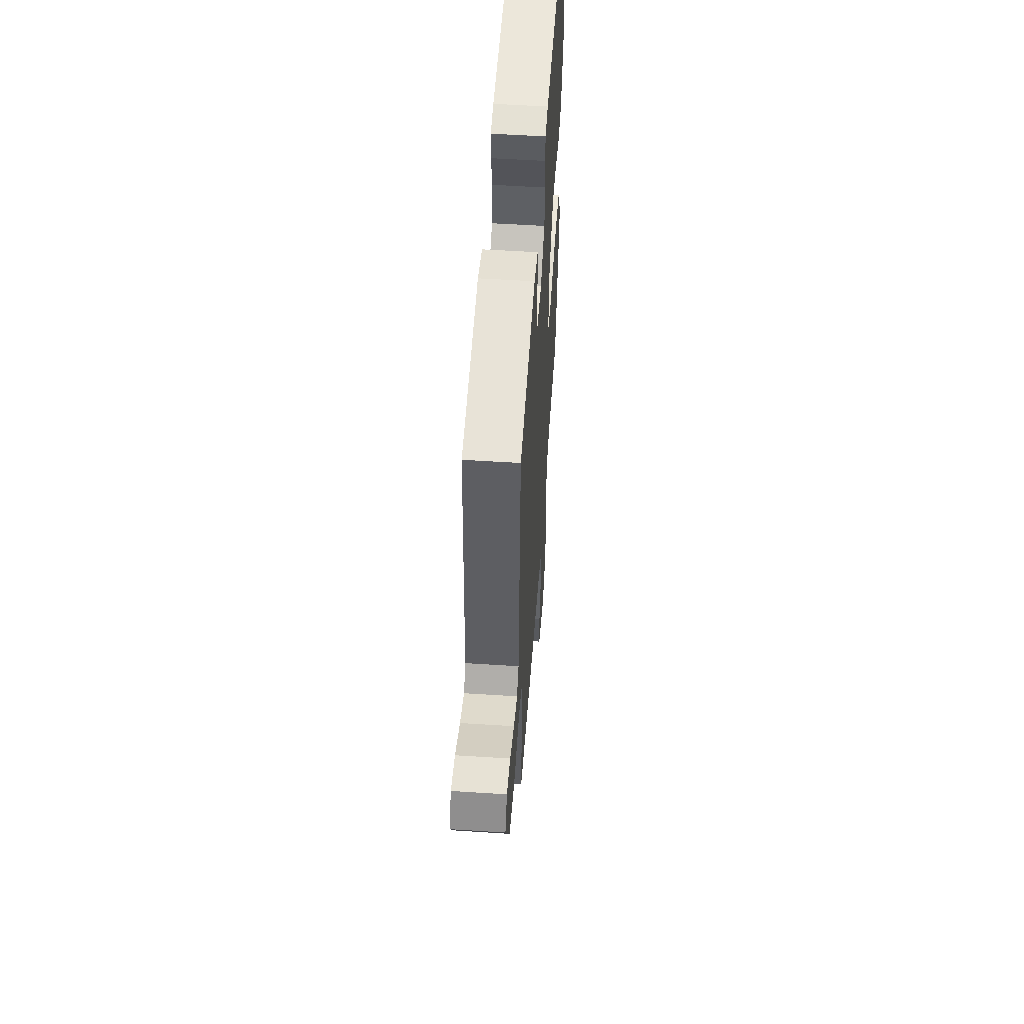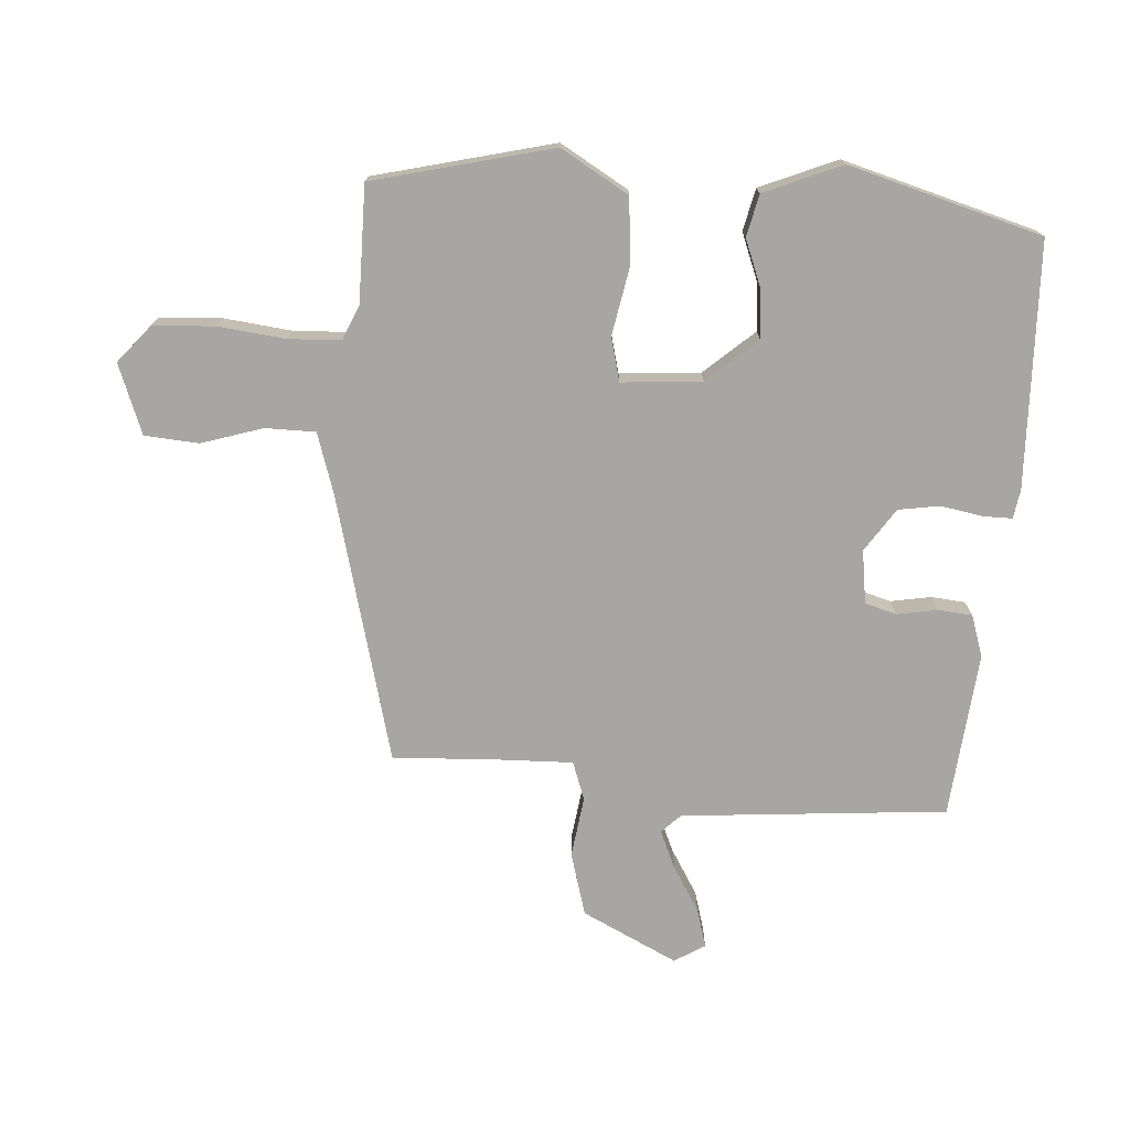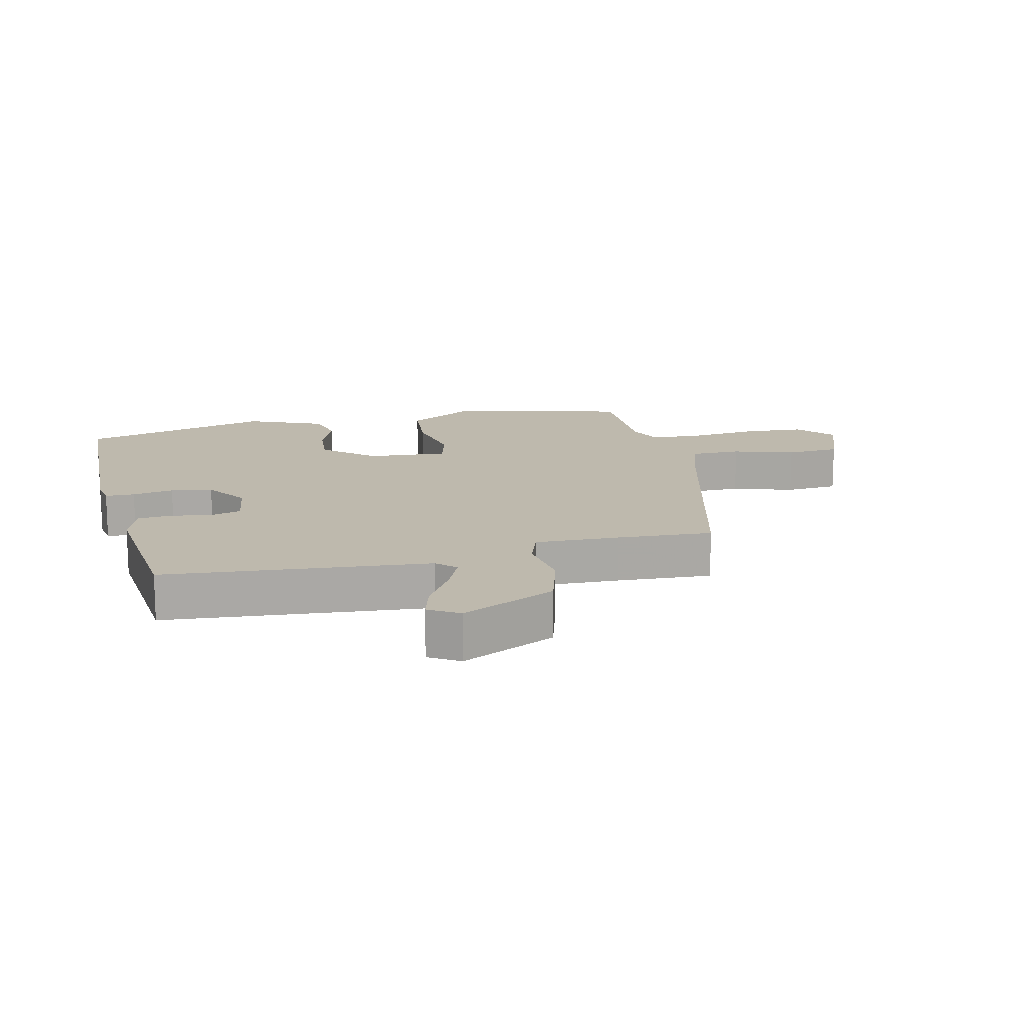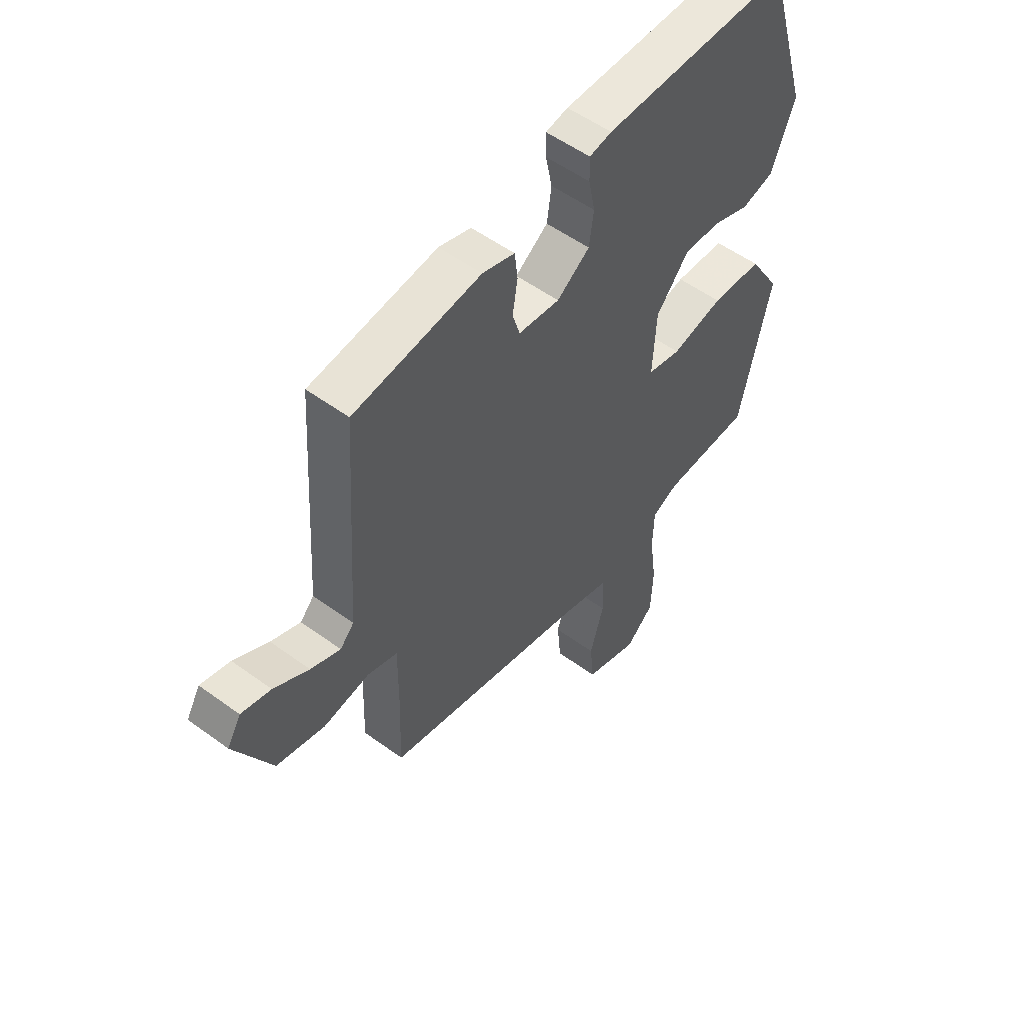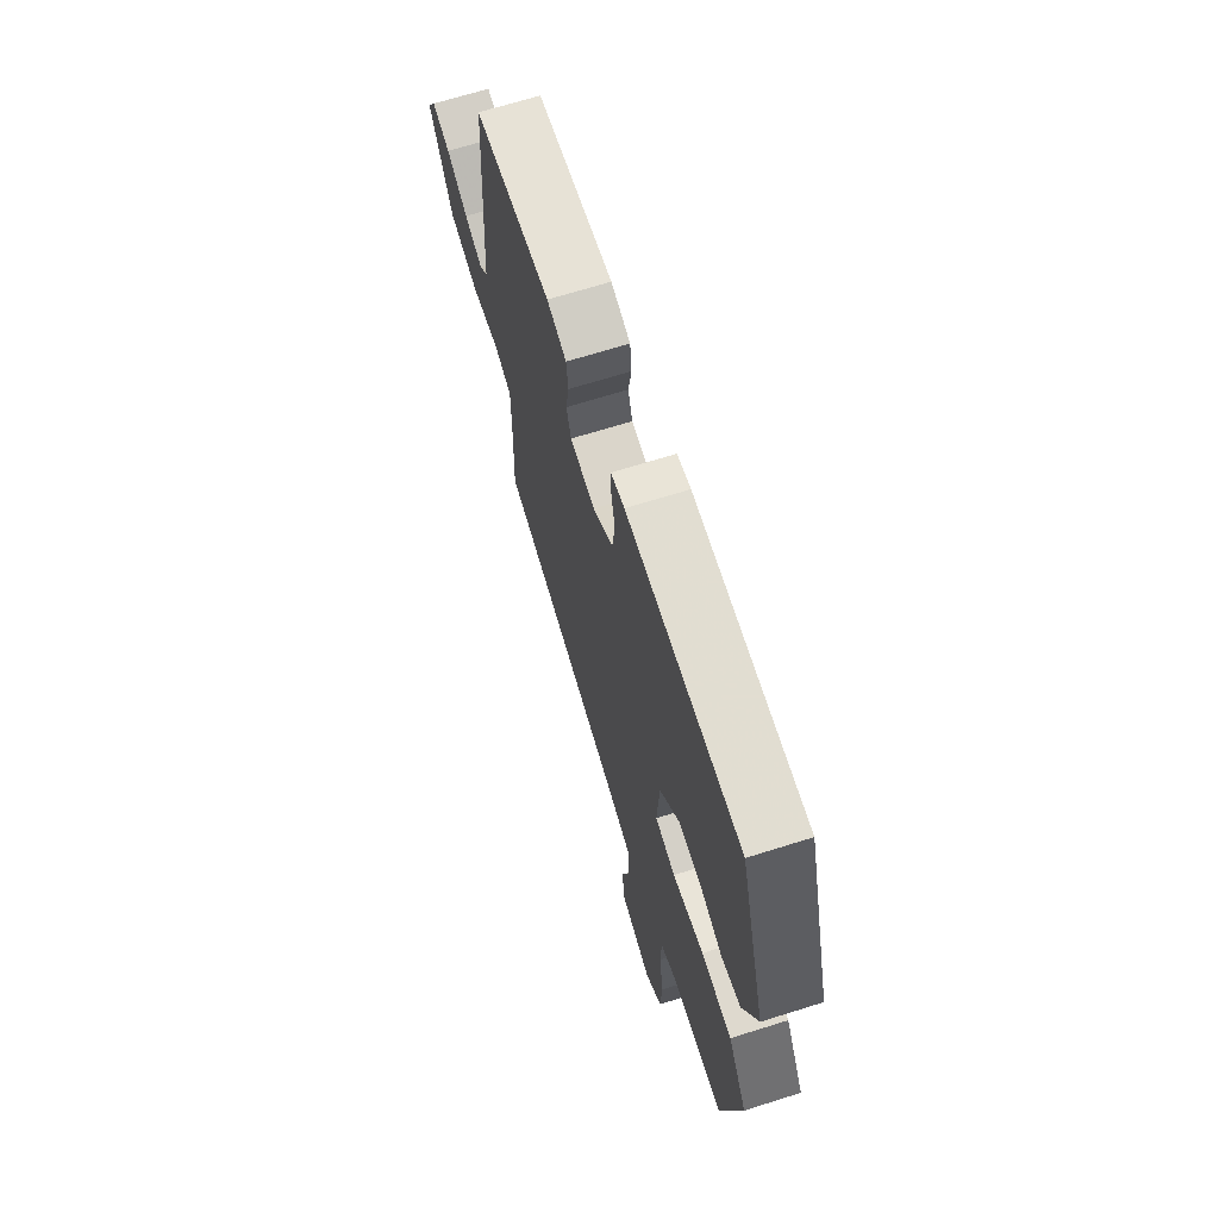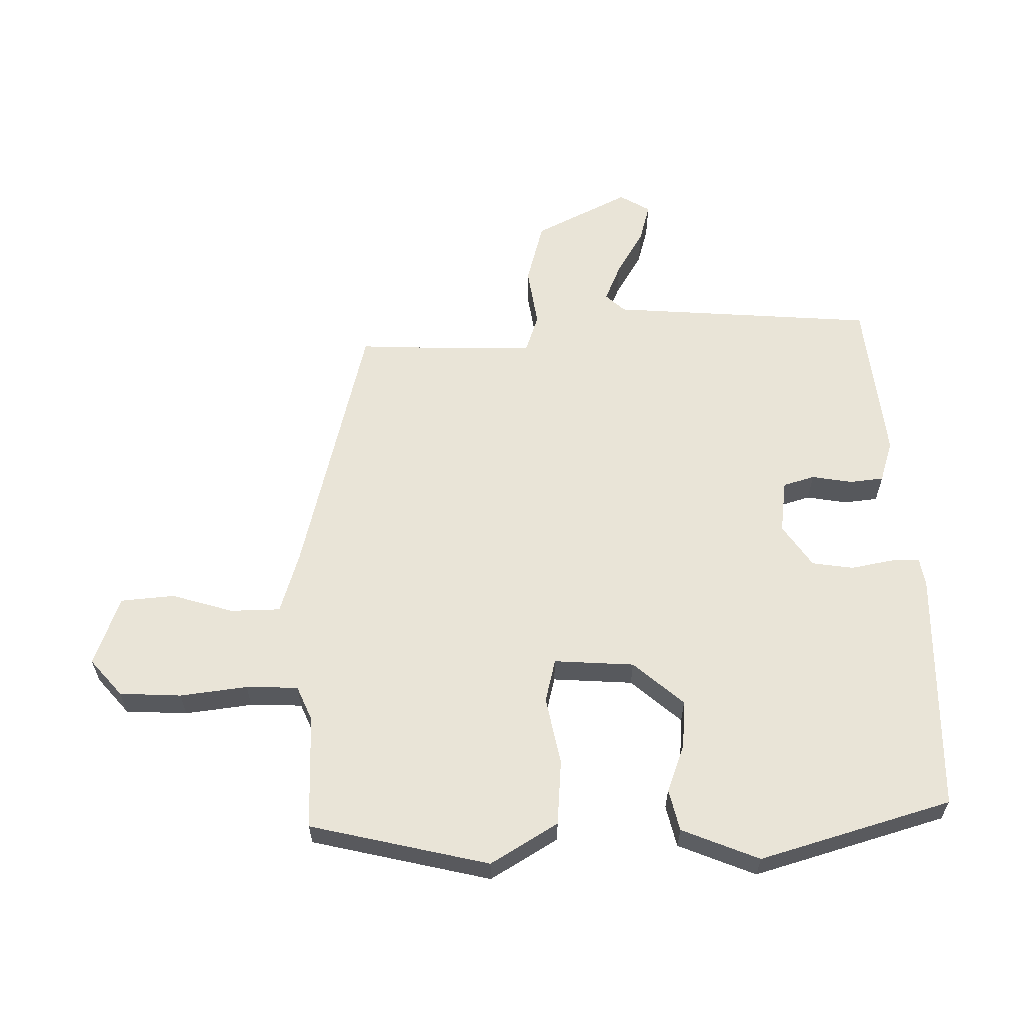
<metadata>
{"format":"obj","ext":"obj","renderer":"f3d","projection":"perspective","resolution":1024,"background":"white","views":[{"elev":54.8,"azim":93.9,"up":"+Z"},{"elev":-74.3,"azim":-92.8,"up":"+Y"},{"elev":15.2,"azim":78.0,"up":"+Y"},{"elev":54.0,"azim":127.9,"up":"+Z"},{"elev":68.1,"azim":-107.5,"up":"+Z"},{"elev":60.9,"azim":-90.5,"up":"+Y"}]}
</metadata>
<code>
v 0.51 0.07 0.46
v 0.537 0.07 0.047
v 0.565 0.07 0.017
v 0.625 0.07 0.042
v 0.696 0.07 0.083
v 0.756 0.07 0.099
v 0.784 0.07 0.051
v 0.709 0.07 -0.095
v 0.611 0.07 -0.121
v 0.517 0.07 -0.106
v 0.457 0.07 -0.126
v 0.458 0.07 -0.257
v 0.463 0.07 -0.406
v 0.049 0.07 -0.505
v -0.048 0.07 -0.534
v -0.05 0.07 -0.612
v -0.022 0.07 -0.708
v -0.03 0.07 -0.792
v -0.139 0.07 -0.831
v -0.196 0.07 -0.781
v -0.2 0.07 -0.685
v -0.186 0.07 -0.58
v -0.188 0.07 -0.499
v -0.242 0.07 -0.475
v -0.422 0.07 -0.472
v -0.485 0.07 -0.192
v -0.421 0.07 -0.088
v -0.318 0.07 -0.081
v -0.213 0.07 -0.103
v -0.145 0.07 -0.087
v -0.152 0.07 0.038
v -0.219 0.07 0.117
v -0.294 0.07 0.112
v -0.368 0.07 0.085
v -0.433 0.07 0.101
v -0.481 0.07 0.222
v -0.391 0.07 0.52
v -0.011 0.07 0.524
v 0.034 0.07 0.516
v 0.033 0.07 0.47
v 0.02 0.07 0.406
v 0.029 0.07 0.341
v 0.095 0.07 0.295
v 0.178 0.07 0.305
v 0.193 0.07 0.354
v 0.183 0.07 0.417
v 0.189 0.07 0.47
v 0.254 0.07 0.49
v 0.51 0 0.46
v 0.537 0 0.047
v 0.565 0 0.017
v 0.625 0 0.042
v 0.696 0 0.083
v 0.756 0 0.099
v 0.784 0 0.051
v 0.709 0 -0.095
v 0.611 0 -0.121
v 0.517 0 -0.106
v 0.457 0 -0.126
v 0.458 0 -0.257
v 0.463 0 -0.406
v 0.049 0 -0.505
v -0.048 0 -0.534
v -0.05 0 -0.612
v -0.022 0 -0.708
v -0.03 0 -0.792
v -0.139 0 -0.831
v -0.196 0 -0.781
v -0.2 0 -0.685
v -0.186 0 -0.58
v -0.188 0 -0.499
v -0.242 0 -0.475
v -0.422 0 -0.472
v -0.485 0 -0.192
v -0.421 0 -0.088
v -0.318 0 -0.081
v -0.213 0 -0.103
v -0.145 0 -0.087
v -0.152 0 0.038
v -0.219 0 0.117
v -0.294 0 0.112
v -0.368 0 0.085
v -0.433 0 0.101
v -0.481 0 0.222
v -0.391 0 0.52
v -0.011 0 0.524
v 0.034 0 0.516
v 0.033 0 0.47
v 0.02 0 0.406
v 0.029 0 0.341
v 0.095 0 0.295
v 0.178 0 0.305
v 0.193 0 0.354
v 0.183 0 0.417
v 0.189 0 0.47
v 0.254 0 0.49
f 45 46 47 48
f 44 45 48 1
f 38 39 40 41
f 38 41 42
f 37 38 42
f 36 37 42 43
f 33 34 35 36
f 32 33 36 43
f 26 27 28 29
f 24 25 26 29
f 23 24 29 30
f 22 23 30
f 19 20 21 22
f 19 22 30
f 16 17 18 19
f 15 16 19 30
f 14 15 30 31
f 12 13 14 31
f 7 8 9 10
f 7 10 11
f 4 5 6 7
f 3 4 7 11
f 2 3 11
f 44 1 2 11
f 31 32 43 44
f 11 12 31 44
f 96 95 94 93
f 49 96 93 92
f 89 88 87 86
f 90 89 86
f 90 86 85
f 91 90 85 84
f 84 83 82 81
f 91 84 81 80
f 77 76 75 74
f 77 74 73 72
f 78 77 72 71
f 78 71 70
f 70 69 68 67
f 78 70 67
f 67 66 65 64
f 78 67 64 63
f 79 78 63 62
f 79 62 61 60
f 58 57 56 55
f 59 58 55
f 55 54 53 52
f 59 55 52 51
f 59 51 50
f 59 50 49 92
f 92 91 80 79
f 92 79 60 59
f 1 49 50 2
f 2 50 51 3
f 3 51 52 4
f 4 52 53 5
f 5 53 54 6
f 6 54 55 7
f 7 55 56 8
f 8 56 57 9
f 9 57 58 10
f 10 58 59 11
f 11 59 60 12
f 12 60 61 13
f 13 61 62 14
f 14 62 63 15
f 15 63 64 16
f 16 64 65 17
f 17 65 66 18
f 18 66 67 19
f 19 67 68 20
f 20 68 69 21
f 21 69 70 22
f 22 70 71 23
f 23 71 72 24
f 24 72 73 25
f 25 73 74 26
f 26 74 75 27
f 27 75 76 28
f 28 76 77 29
f 29 77 78 30
f 30 78 79 31
f 31 79 80 32
f 32 80 81 33
f 33 81 82 34
f 34 82 83 35
f 35 83 84 36
f 36 84 85 37
f 37 85 86 38
f 38 86 87 39
f 39 87 88 40
f 40 88 89 41
f 41 89 90 42
f 42 90 91 43
f 43 91 92 44
f 44 92 93 45
f 45 93 94 46
f 46 94 95 47
f 47 95 96 48
f 48 96 49 1

</code>
